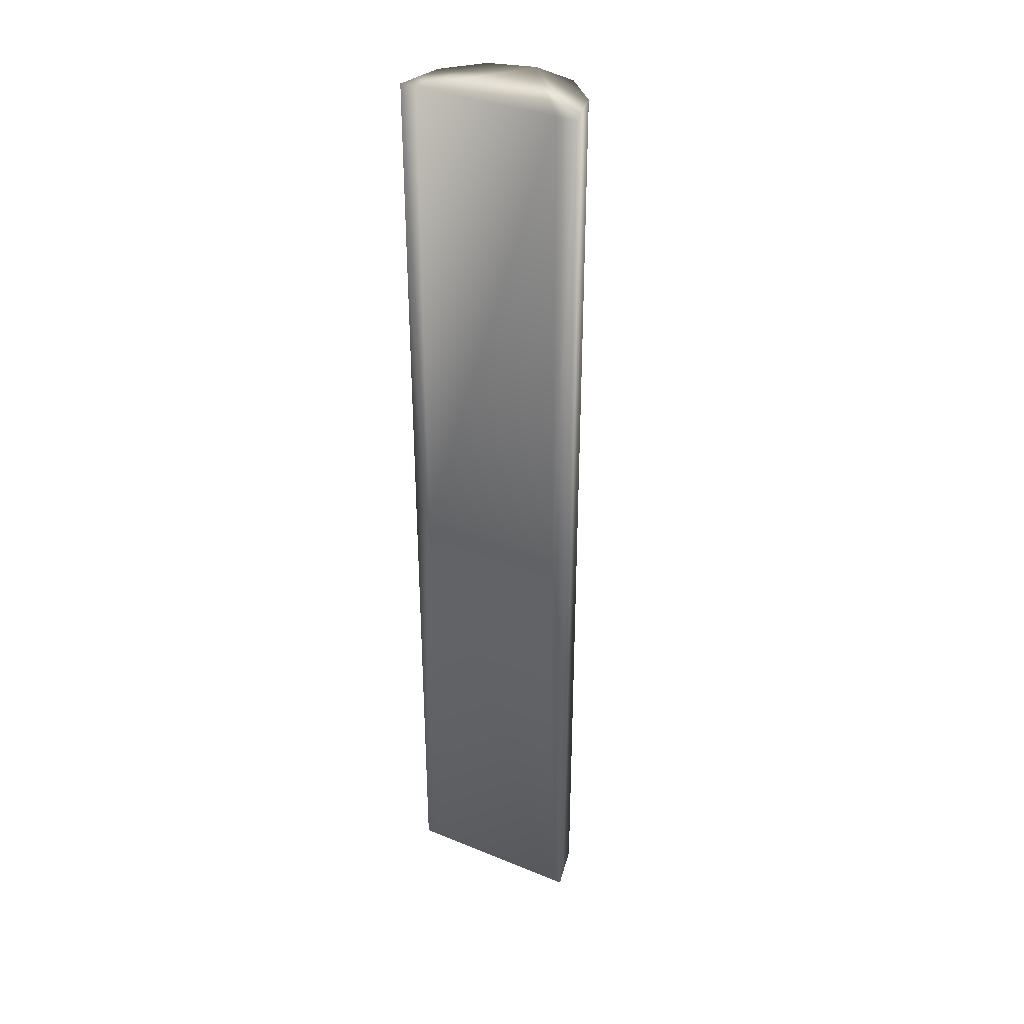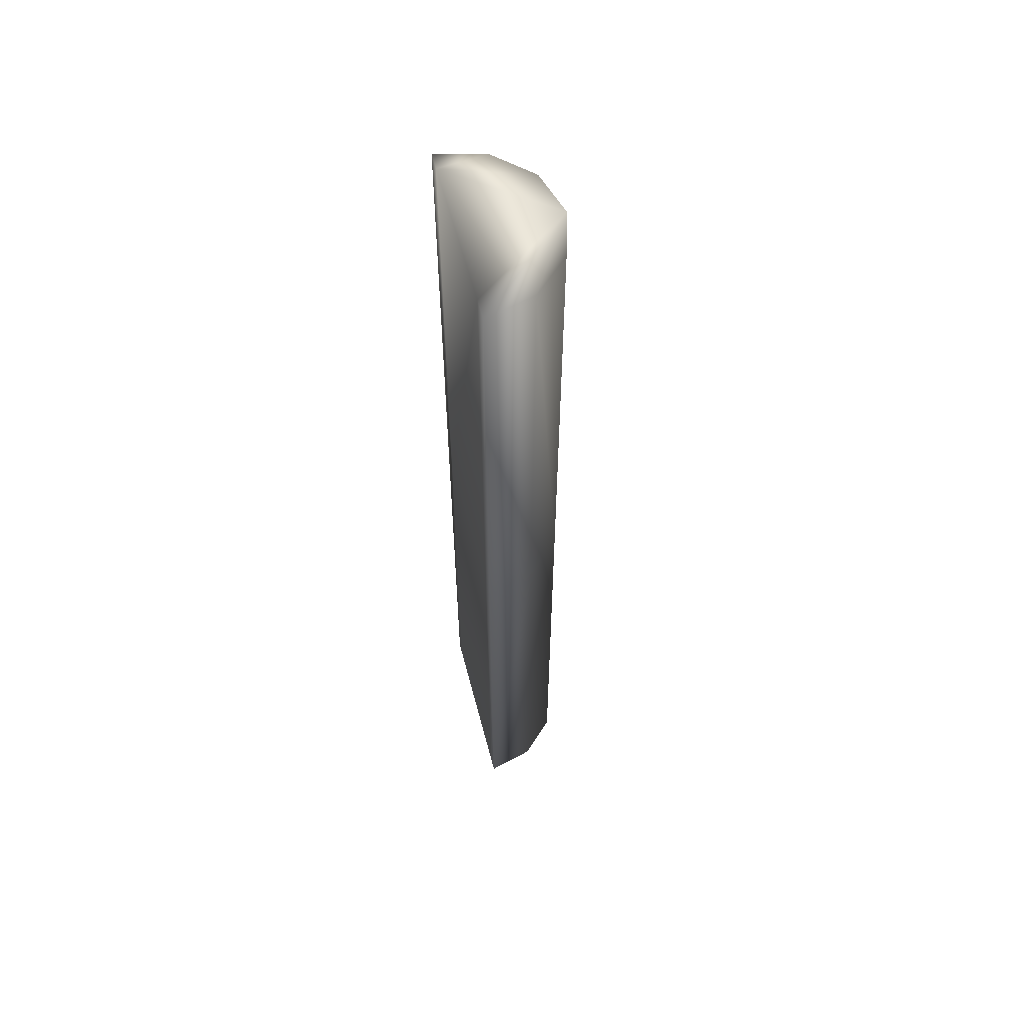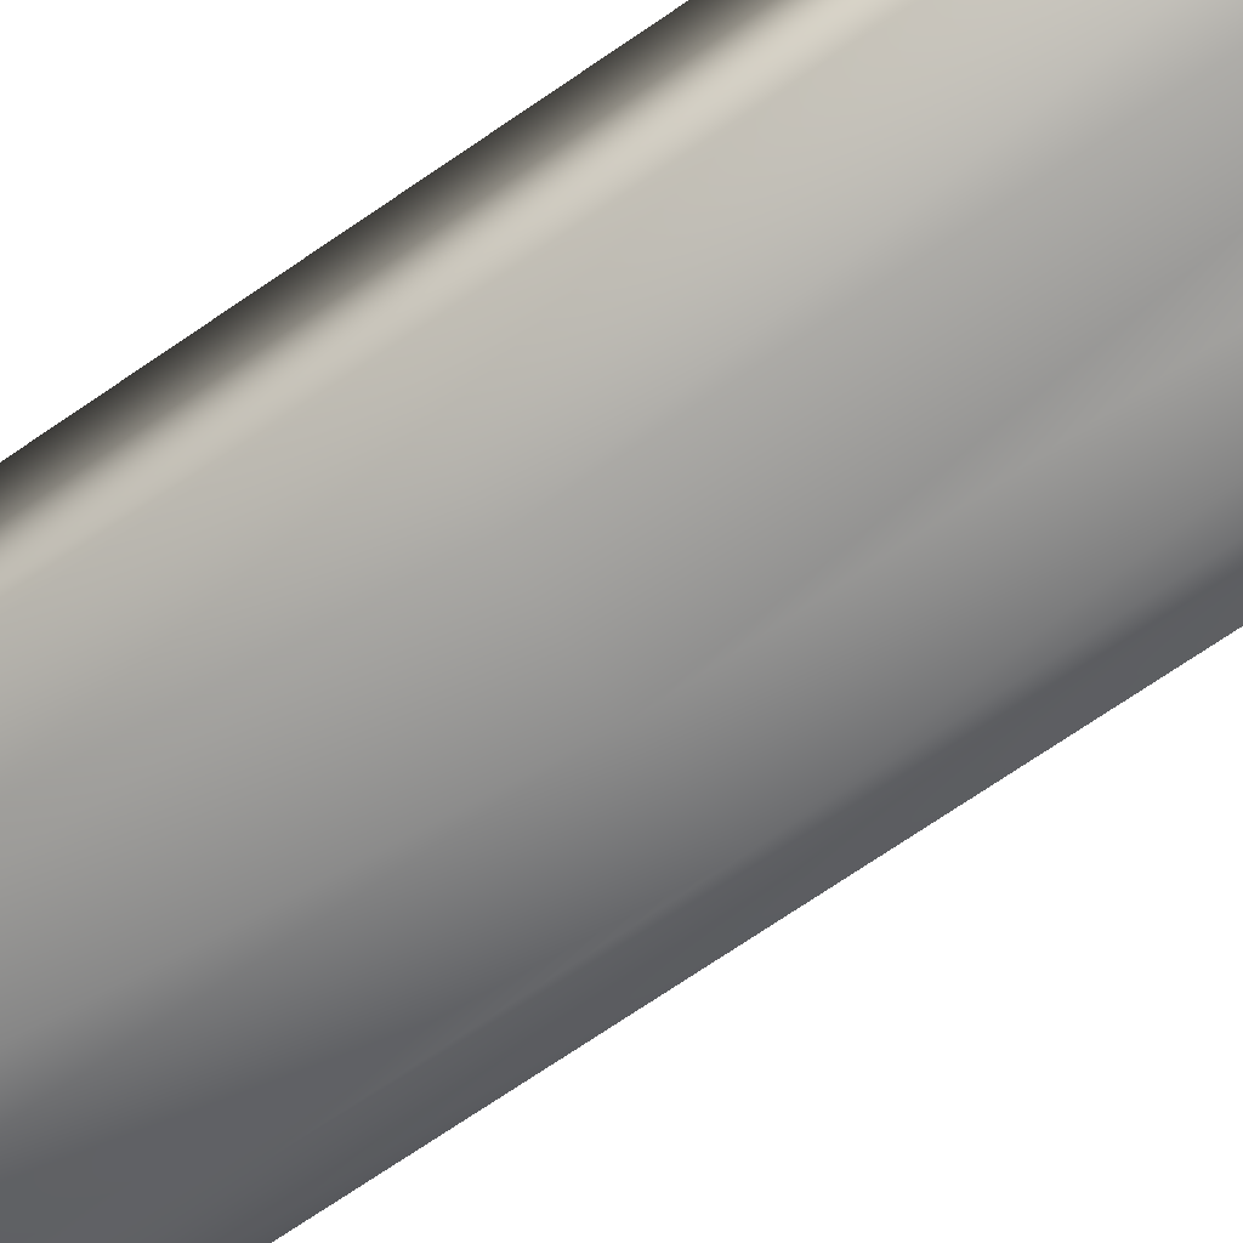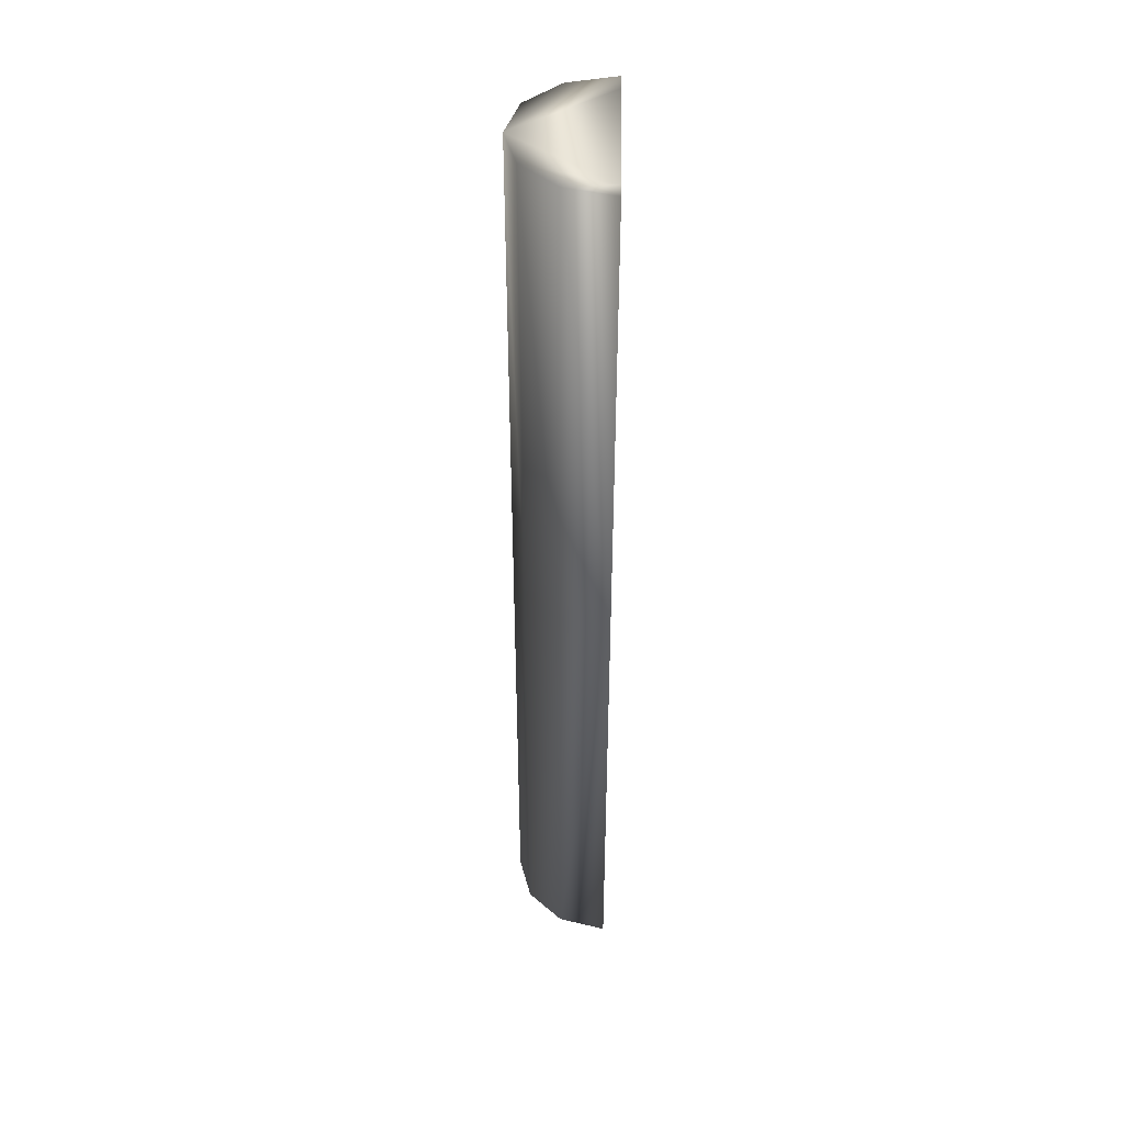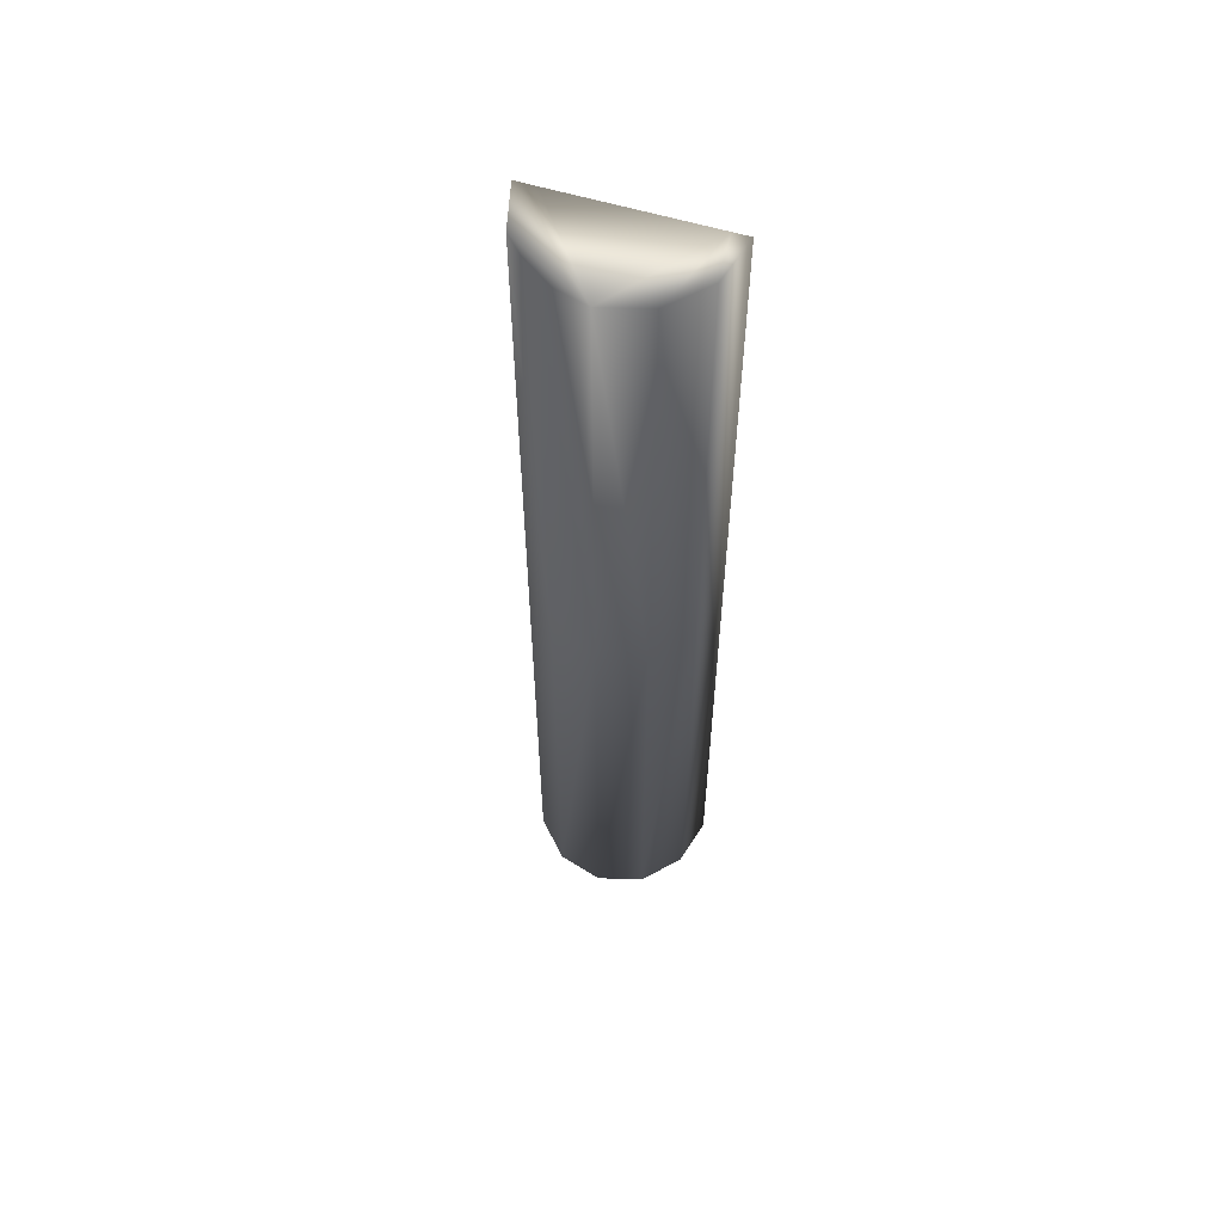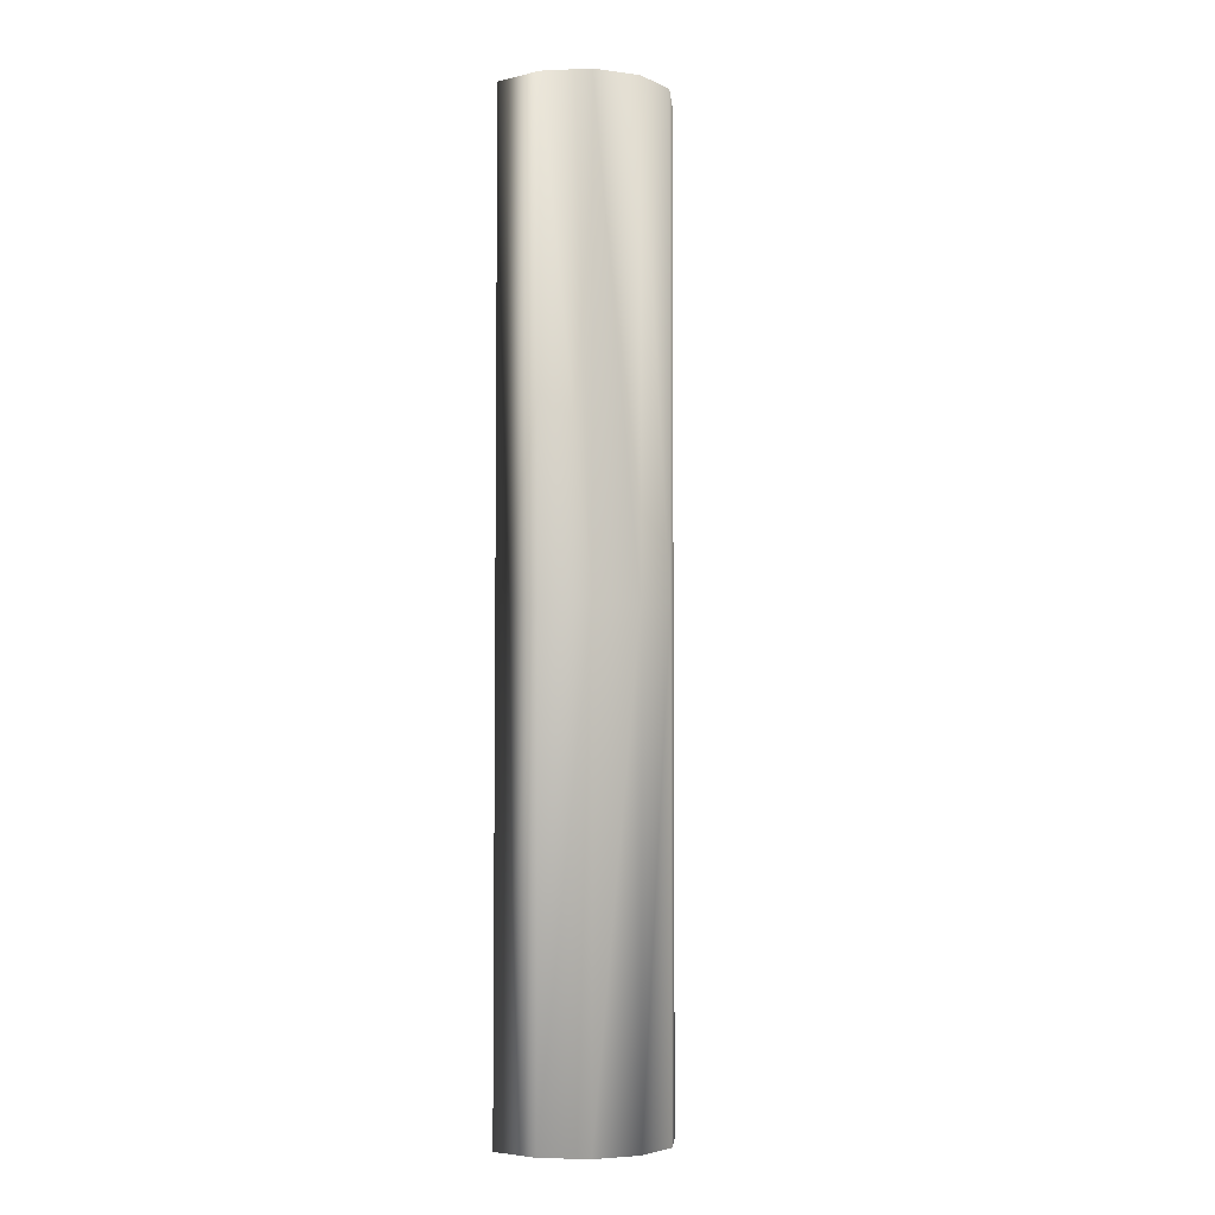
<metadata>
{"format":"obj","ext":"obj","renderer":"f3d","projection":"perspective","resolution":1024,"background":"white","views":[{"elev":35.3,"azim":-151.6,"up":"+Z"},{"elev":59.7,"azim":-104.7,"up":"+Z"},{"elev":-63.0,"azim":-53.9,"up":"+Y"},{"elev":44.0,"azim":91.2,"up":"+Z"},{"elev":58.7,"azim":17.4,"up":"+Z"},{"elev":-4.6,"azim":-38.7,"up":"+Z"}]}
</metadata>
<code>
o TaurenLogChair01
v -0.6299 0.1349 -3.728
v -0.7233 0.5017 -3.728
v -0.6056 0.5017 -3.728
v -0.7233 0.5017 3.659
v -0.6299 0.1349 3.659
v -0.02643 -0.2319 3.659
v -0.3749 -0.1336 3.659
v 0.5771 0.1349 3.659
v 0.6704 0.5017 3.659
v 0.5426 0.5017 3.659
v -0.5671 0.5017 3.658
v 0.322 -0.1336 3.659
v 0.6704 0.5017 -3.728
v 0.5602 0.5017 -3.728
v 0.5514 0.5017 -0.03466
v -0.6056 0.5017 -3.728
v -0.5864 0.5017 -0.0353
v -0.7233 0.5017 -3.728
v -0.7233 0.5017 -0.03449
v 0.6704 0.5017 -0.03449
v 0.6704 0.5017 3.659
v -0.7233 0.5017 3.659
v -0.5671 0.5017 3.658
v 0.5426 0.5017 3.659
v -0.3749 -0.1336 -0.03449
v -0.6299 0.1349 -0.03449
v -0.6299 0.1349 -3.728
v -0.3749 -0.1336 -3.728
v -0.02643 -0.2319 -0.03449
v -0.02643 -0.2319 -3.728
v 0.322 -0.1336 -0.03449
v 0.322 -0.1336 -3.728
v 0.5771 0.1349 -0.03449
v 0.5771 0.1349 -3.728
v 0.6704 0.5017 -0.03449
v 0.6704 0.5017 -3.728
v -0.7233 0.5017 -0.03449
v -0.7233 0.5017 -3.728
v -0.7233 0.5017 3.659
v -0.6299 0.1349 3.659
v -0.3749 -0.1336 3.659
v -0.02643 -0.2319 3.659
v 0.322 -0.1336 3.659
v 0.5771 0.1349 3.659
v 0.6704 0.5017 3.659
v 0.6704 0.5017 -3.728
v 0.5771 0.1349 -3.728
v -0.02643 -0.2319 -3.728
v 0.322 -0.1336 -3.728
v -0.3749 -0.1336 -3.728
v 0.5602 0.5017 -3.728
g Geoset0
f 1 2 3
f 4 5 6
f 5 7 6
f 8 9 10
f 11 4 6
f 6 10 11
f 6 12 10
f 12 8 10
f 13 14 15
f 15 14 16
f 16 17 15
f 17 16 18
f 18 19 17
f 15 20 13
f 21 20 15
f 17 19 22
f 22 23 17
f 15 17 23
f 23 24 15
f 15 24 21
f 25 26 27
f 27 28 25
f 29 25 28
f 28 30 29
f 31 29 30
f 30 32 31
f 33 31 32
f 32 34 33
f 35 33 34
f 34 36 35
f 26 37 38
f 38 27 26
f 39 37 26
f 26 40 39
f 40 26 25
f 25 41 40
f 41 25 29
f 29 42 41
f 42 29 31
f 31 43 42
f 43 31 33
f 33 44 43
f 44 33 35
f 35 45 44
f 46 47 48
f 47 49 48
f 50 1 3
f 48 50 3
f 3 51 48
f 51 46 48

</code>
